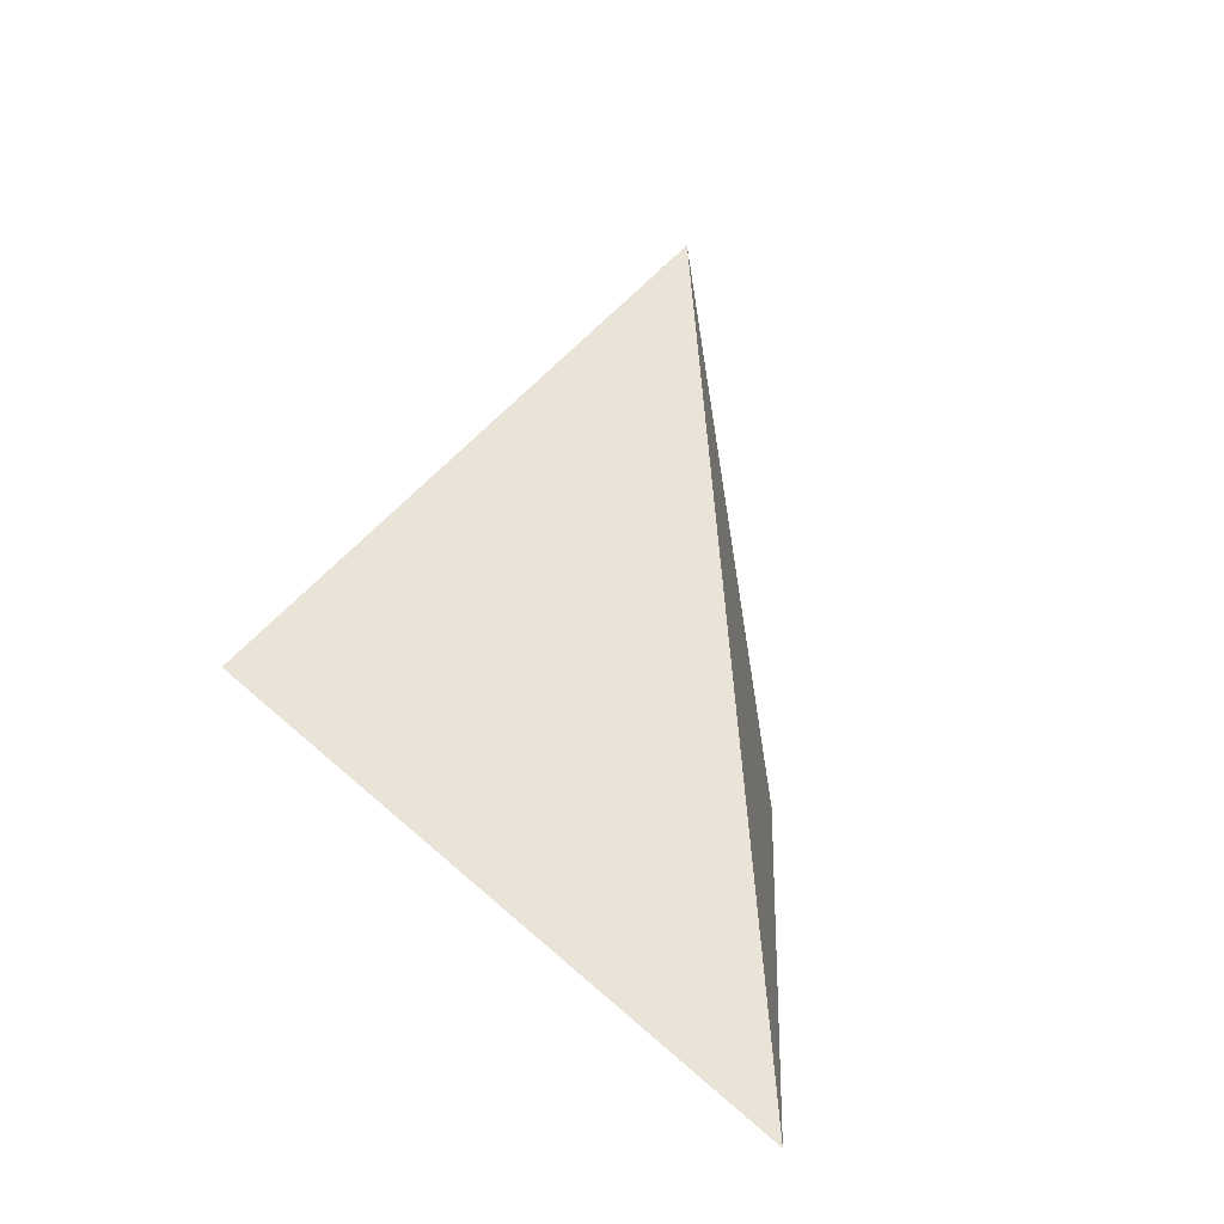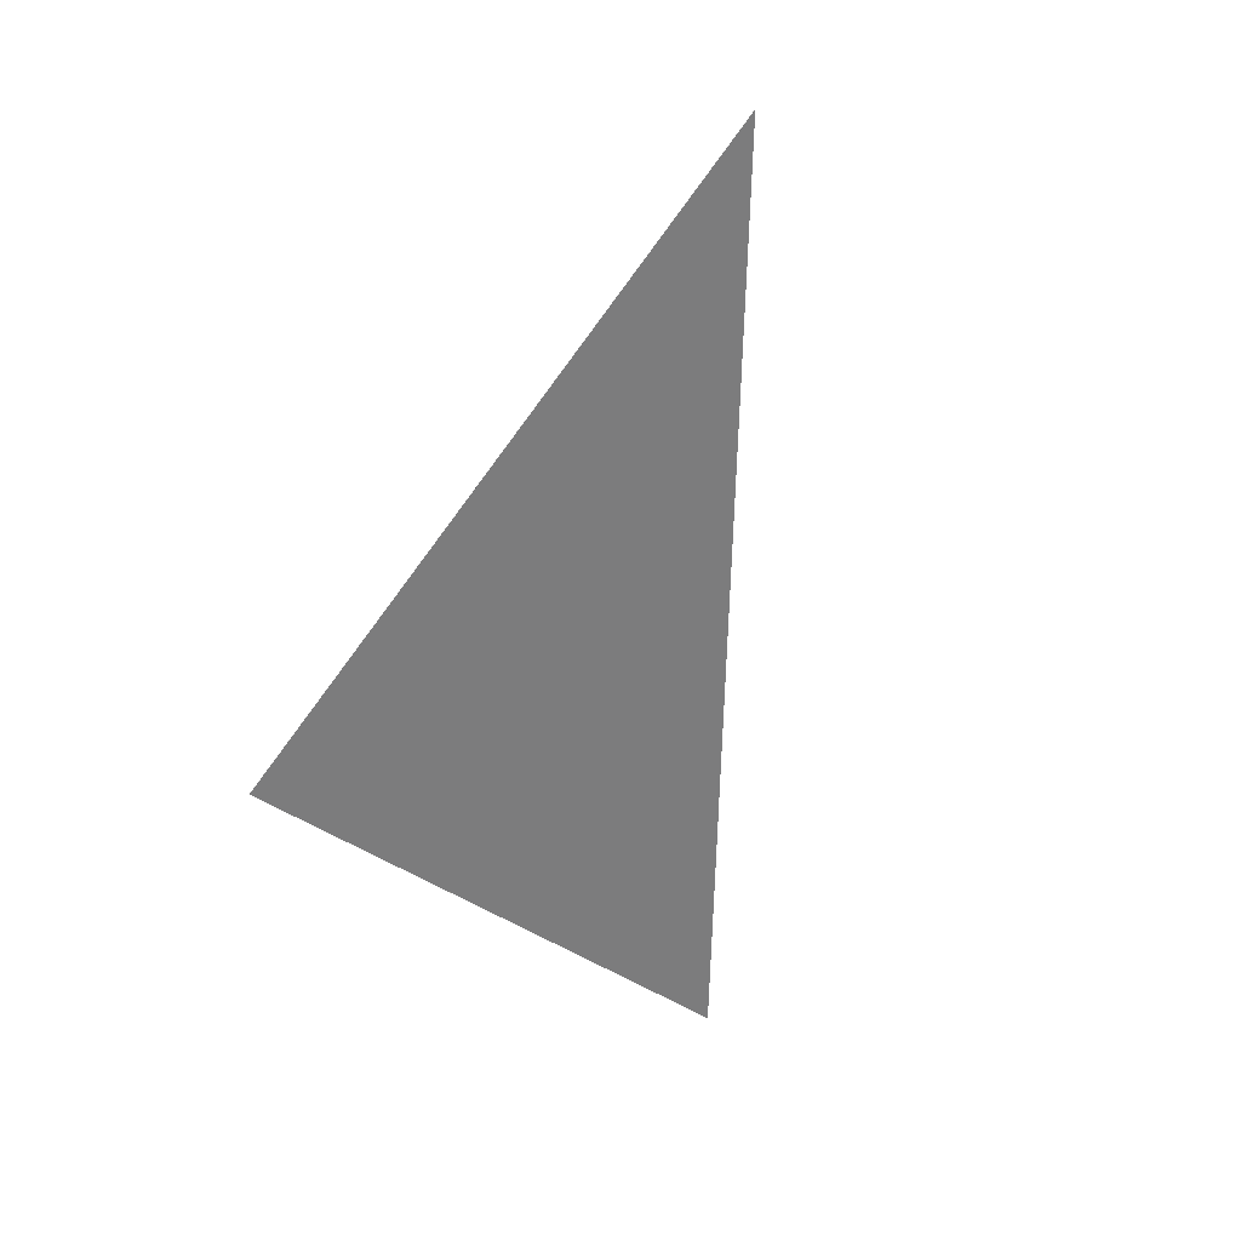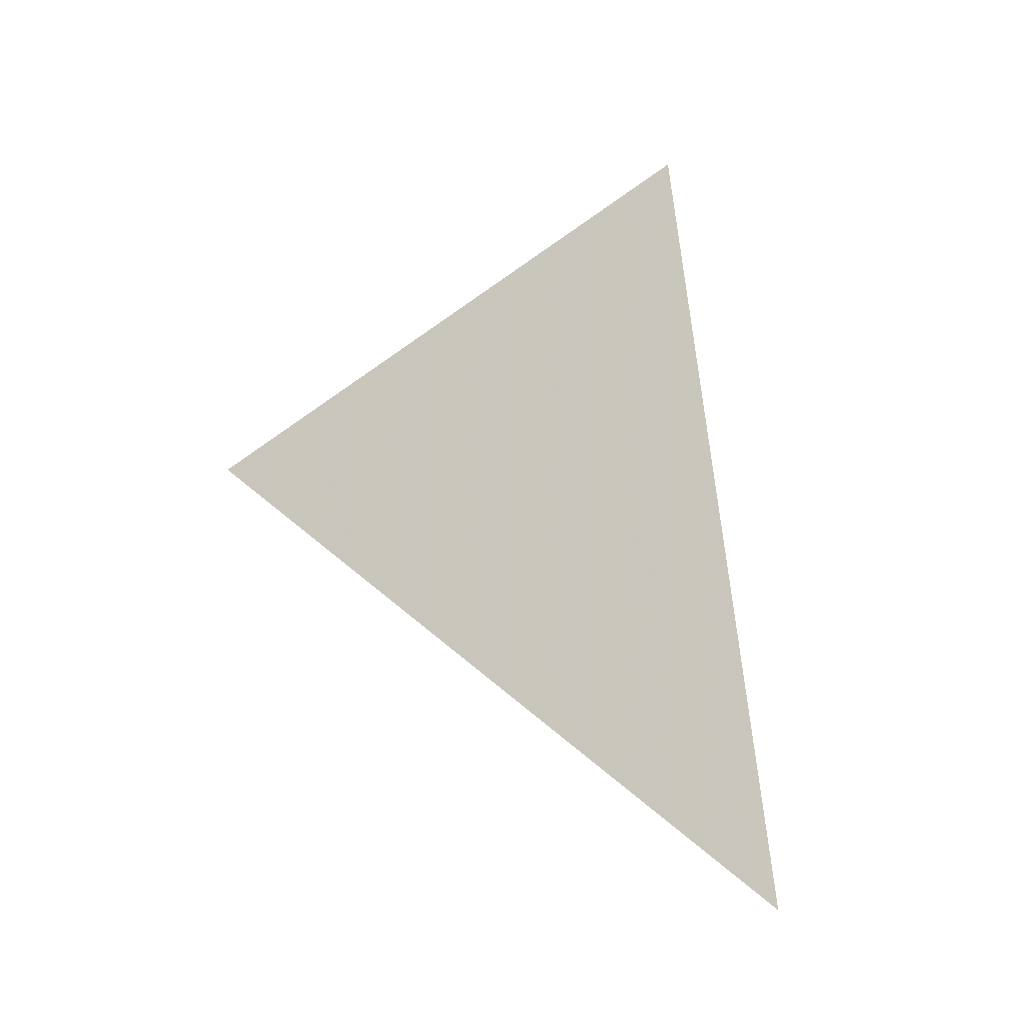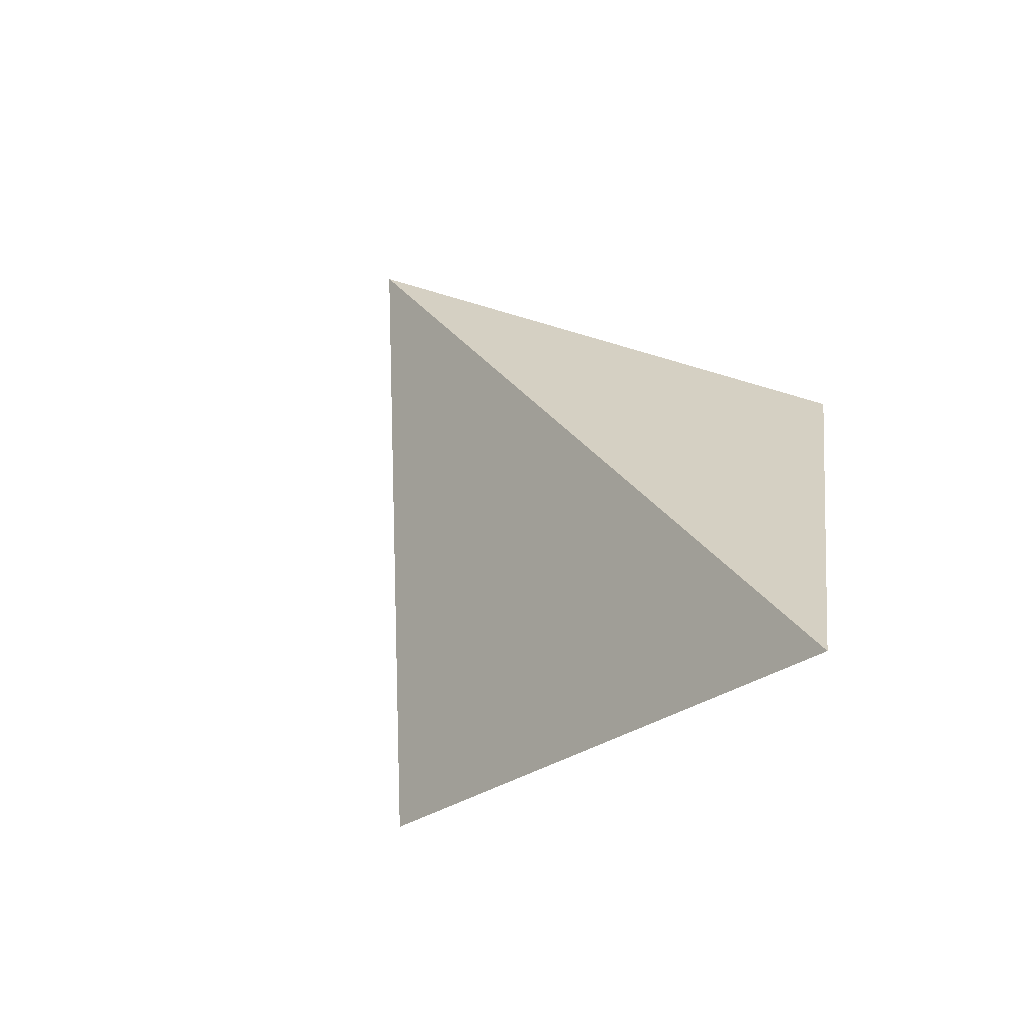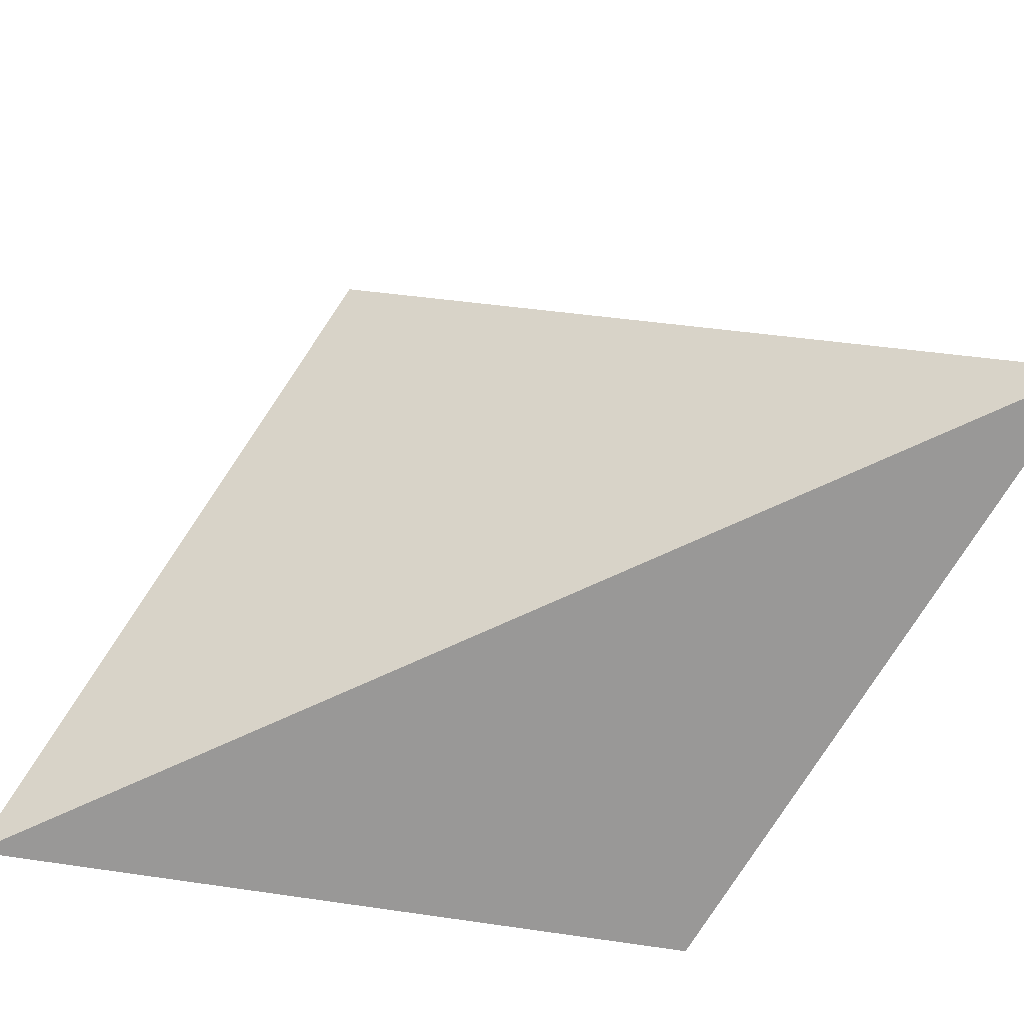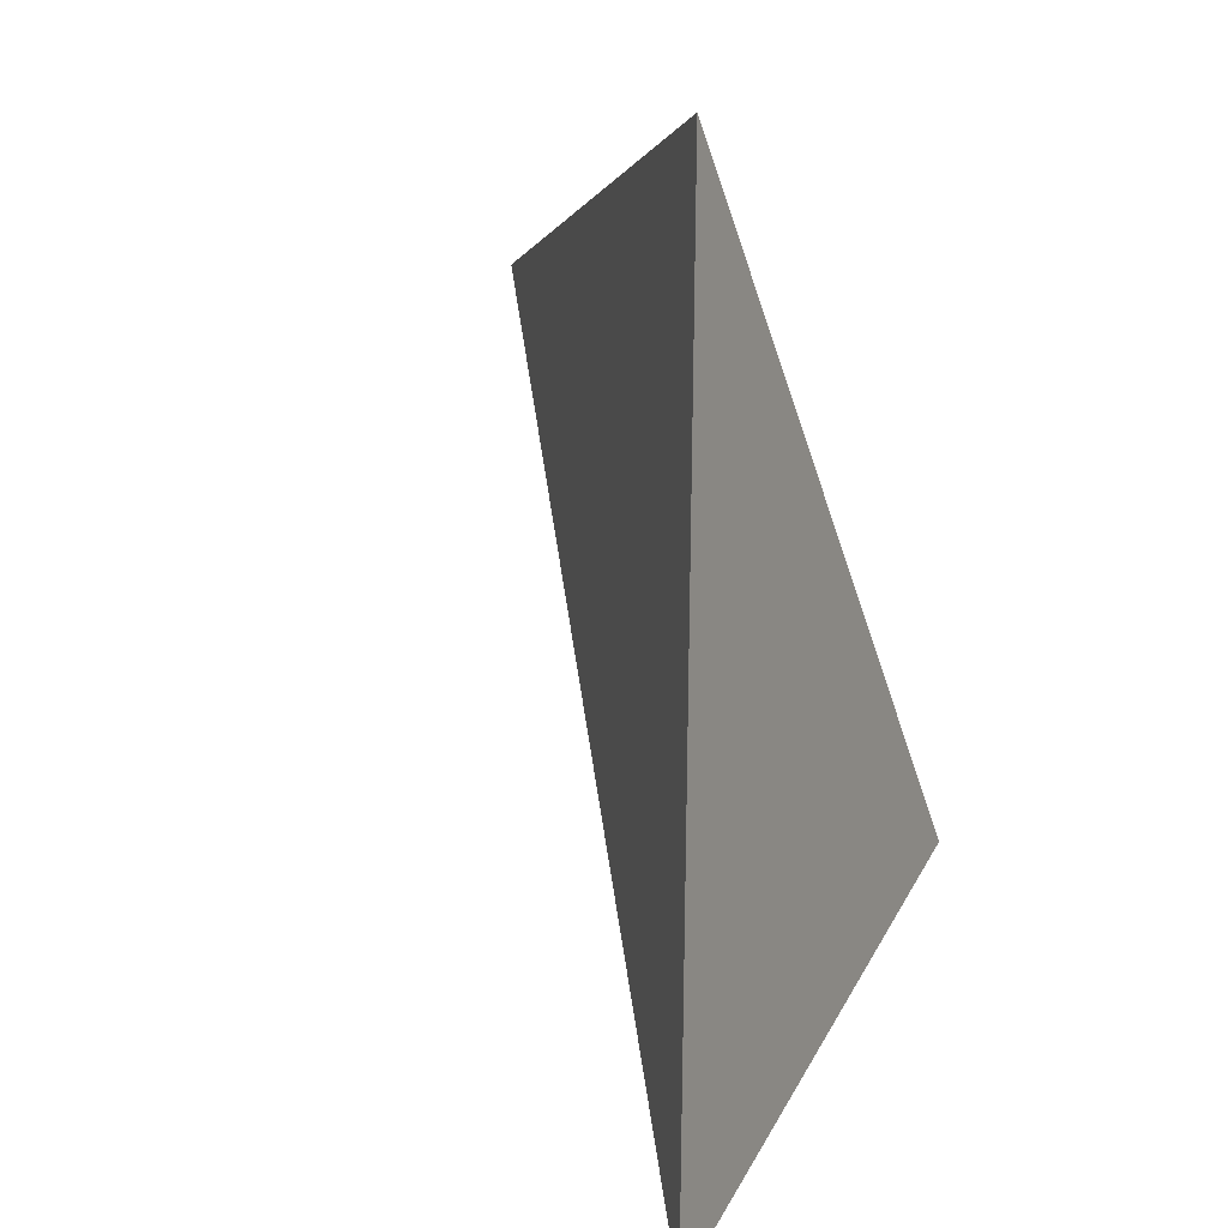
<metadata>
{"format":"obj","ext":"obj","renderer":"f3d","projection":"perspective","resolution":1024,"background":"white","views":[{"elev":-59.7,"azim":60.2,"up":"+Y"},{"elev":5.0,"azim":49.5,"up":"+Y"},{"elev":-0.4,"azim":178.3,"up":"+Z"},{"elev":-65.6,"azim":133.8,"up":"+Y"},{"elev":-28.3,"azim":88.0,"up":"+Z"},{"elev":62.1,"azim":150.7,"up":"+Z"}]}
</metadata>
<code>
v 0.9627 2.217 -0.4769
v 0.9296 2.598 -0.5162
v 0.9674 2.406 -0.1197
v 1.188 2.783 -0.302
f 2 1 3
f 3 1 4
f 4 1 2
f 4 2 3

</code>
